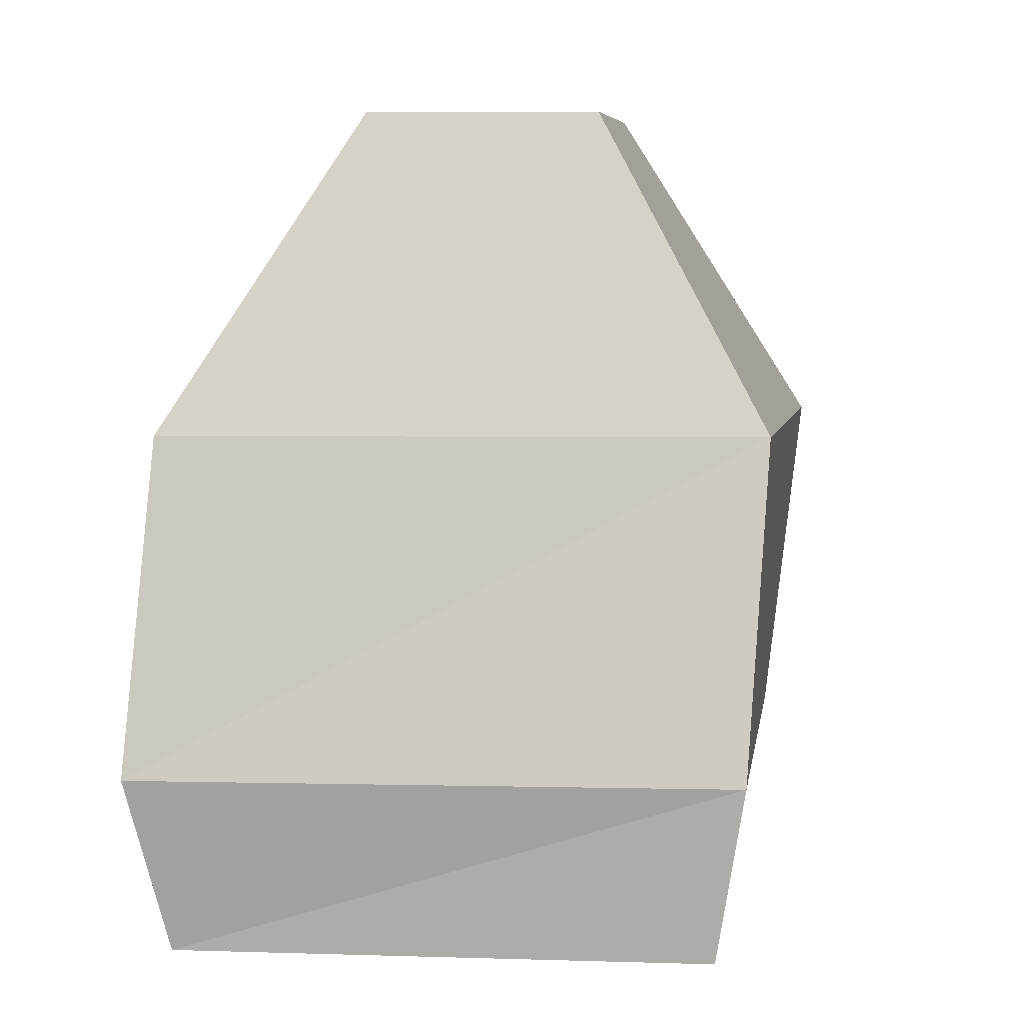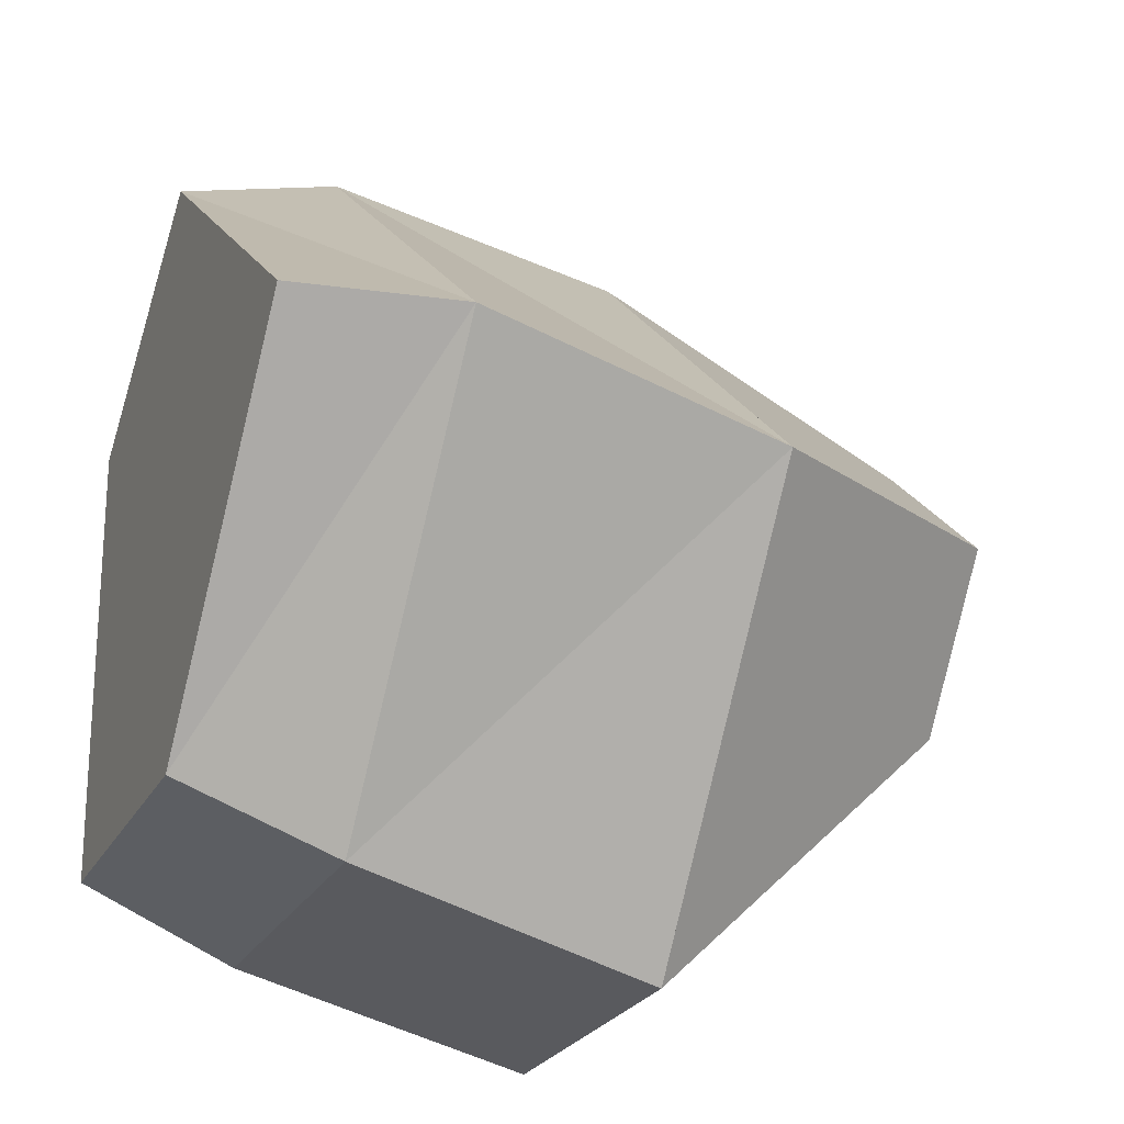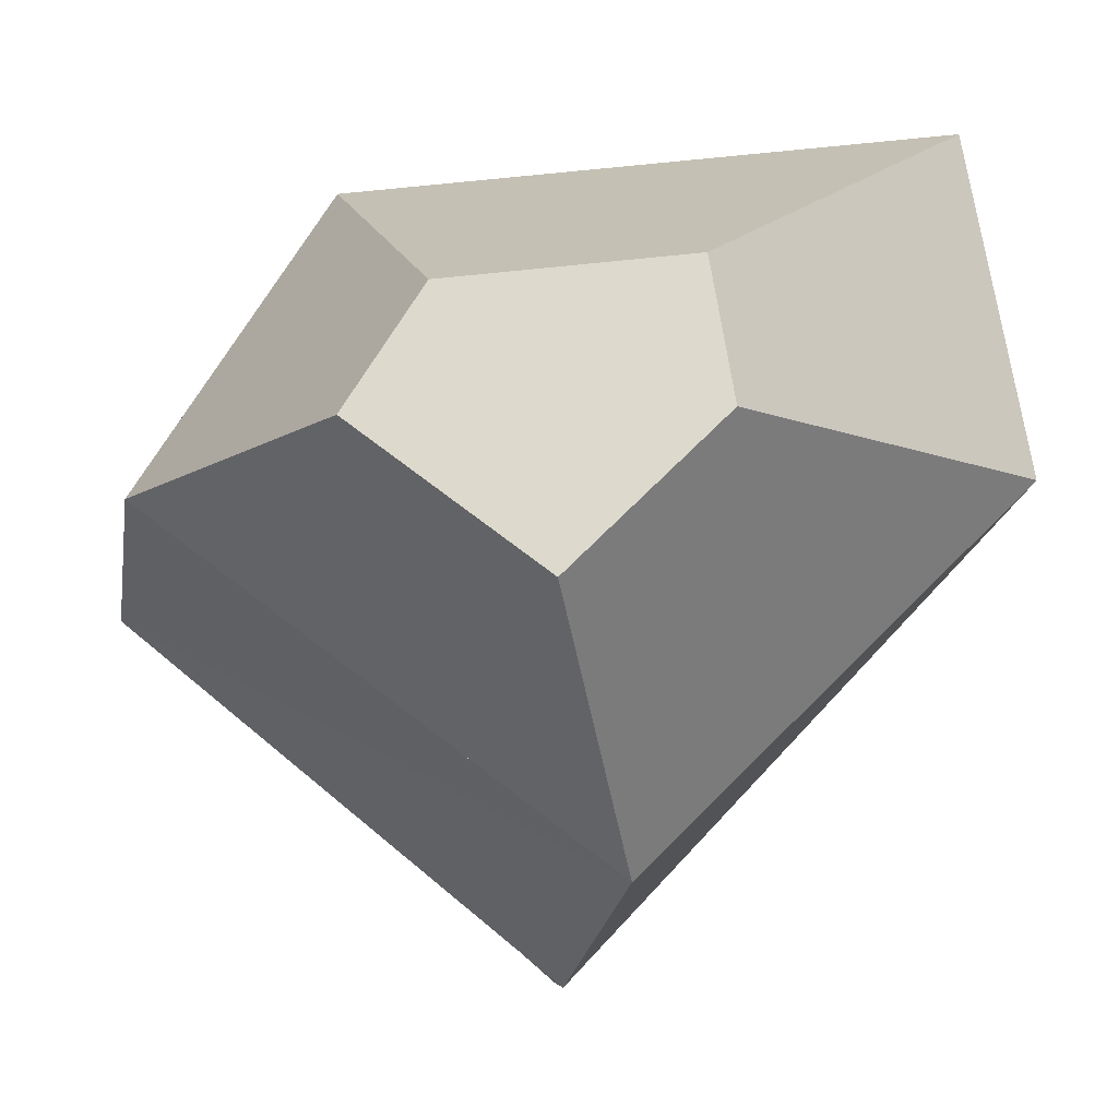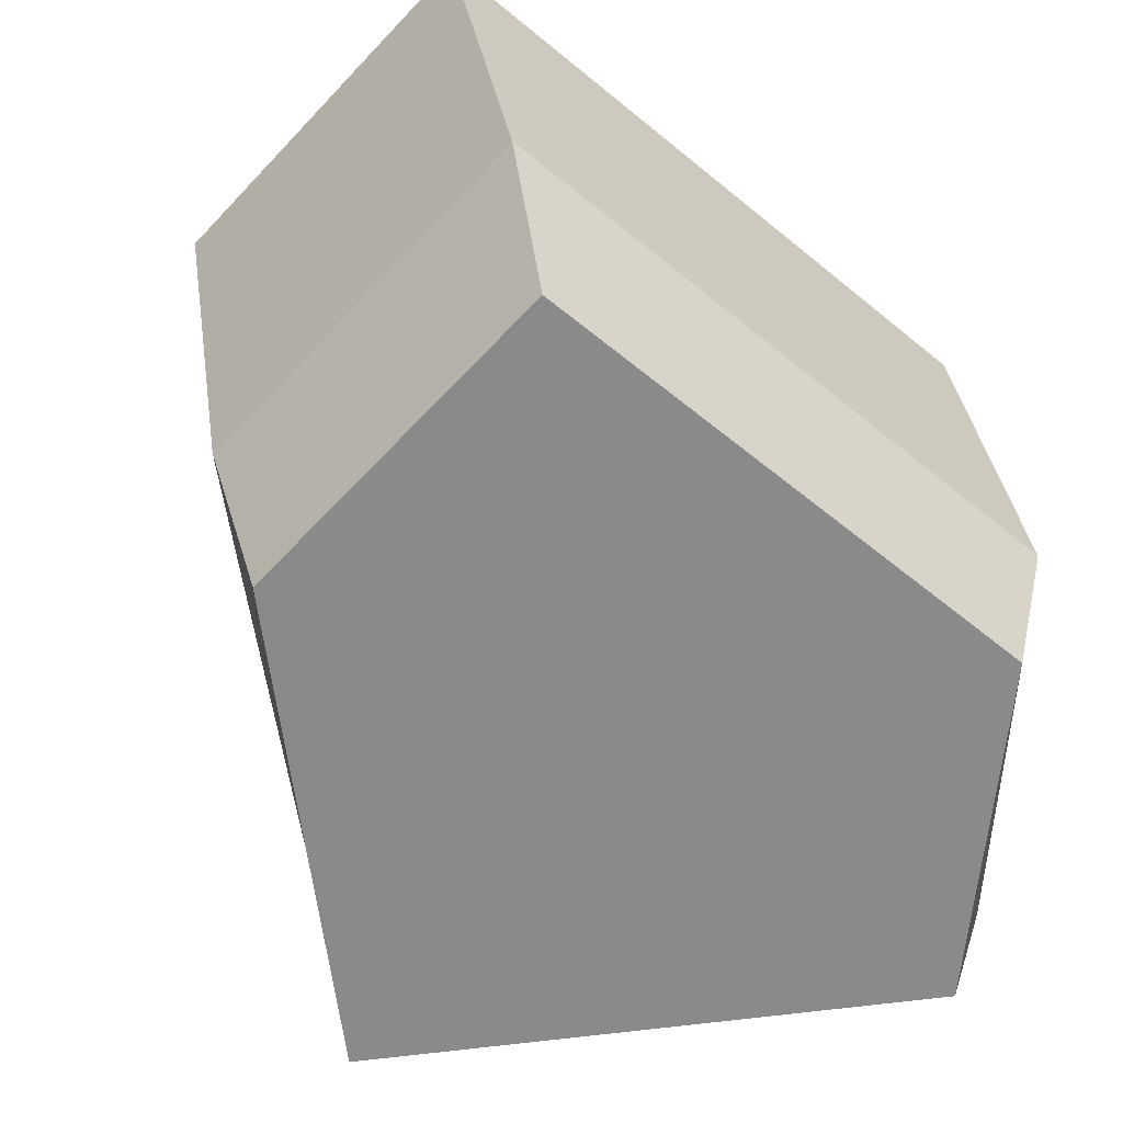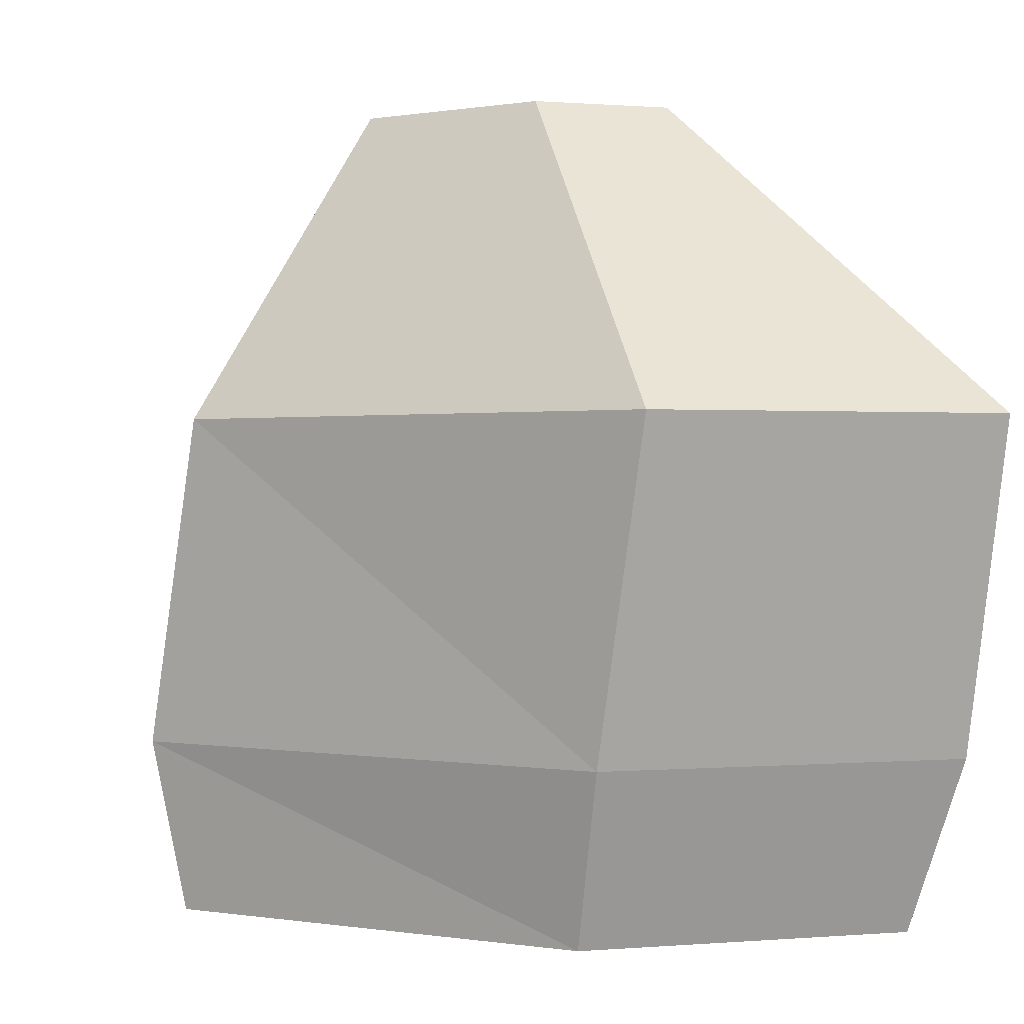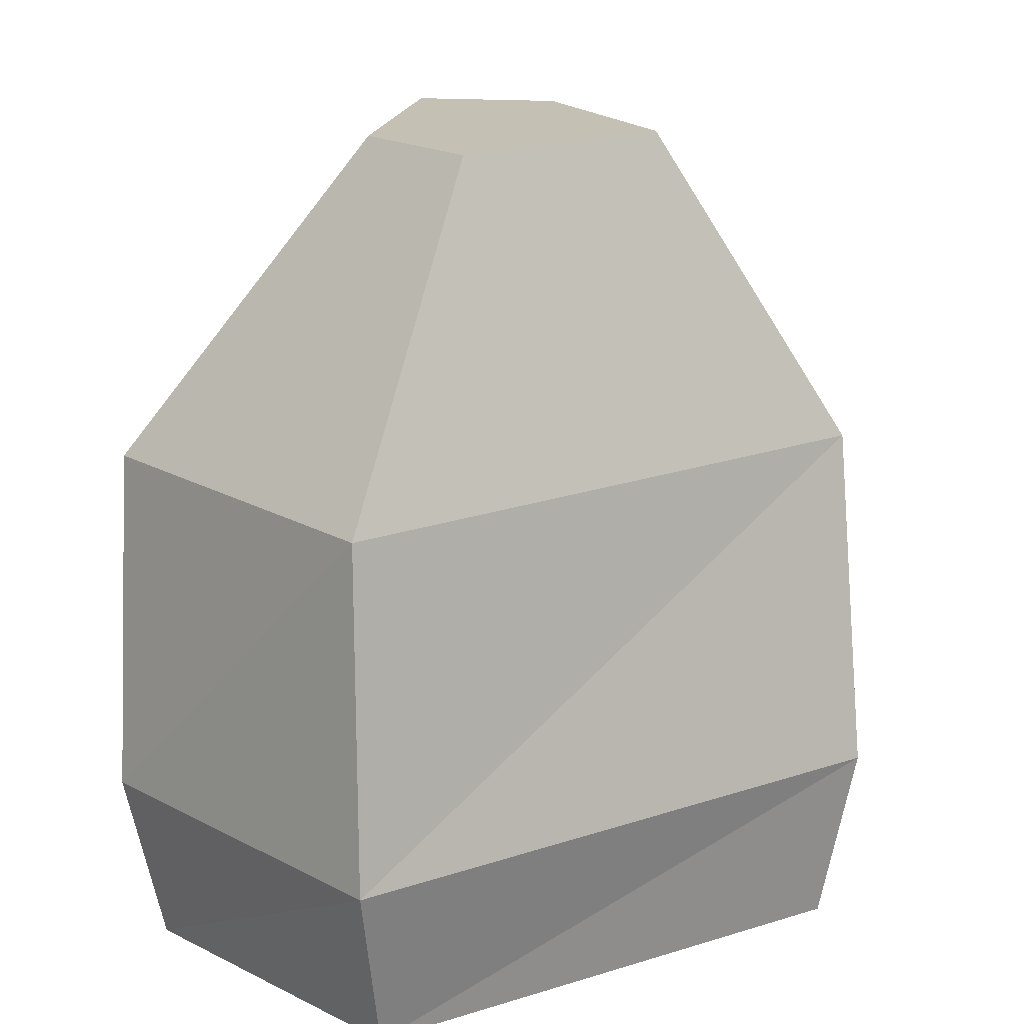
<metadata>
{"format":"obj","ext":"obj","renderer":"f3d","projection":"perspective","resolution":1024,"background":"white","views":[{"elev":5.4,"azim":45.3,"up":"+Y"},{"elev":-25.0,"azim":67.7,"up":"+Z"},{"elev":72.0,"azim":80.9,"up":"+Y"},{"elev":-63.5,"azim":-132.9,"up":"+Y"},{"elev":0.4,"azim":161.6,"up":"+Y"},{"elev":18.0,"azim":7.7,"up":"+Y"}]}
</metadata>
<code>
g Mesh1 Model
v 0 0 -0
v 0.0457 0 -0.7488
v 0.5557 0 -0.7488
v 1.001 0 -0.209
v 0.392 0 0.2939
f 1 2 3 4 5
v 0.000316 0.26 -0.8427
f 2 1 6
v -0.05007 0.26 0.03068
f 7 6 1
v 0.3822 0.26 0.3735
v 1.054 0.26 -0.213
v 0.5626 0.26 -0.8427
f 6 7 8 9 10
v -0.001699 0.75 -0.9643
f 6 7 11
v -0.05007 0.75 -0.06047
f 12 11 7
v 0.3092 1.22 -0.1613
v 0.3279 1.22 -0.5119
f 12 13 14 11
v 0.3649 0.75 0.2943
v 0.4701 1.22 -0.02368
f 15 16 13 12
v 1.01 0.75 -0.3127
v 0.7203 1.22 -0.2591
f 17 18 16 15
v 0.5381 0.75 -0.9643
v 0.5373 1.22 -0.5119
f 17 19 20 18
f 19 17 10
f 11 12 15 17 19
f 12 7 15
f 8 15 7
f 15 8 17
f 9 17 8
f 9 10 17
f 10 9 3
f 4 3 9
f 4 9 5
f 8 5 9
f 5 8 1
f 7 1 8
f 2 6 10 3
f 6 11 19 10
f 11 14 20 19
f 14 13 16 18 20

</code>
